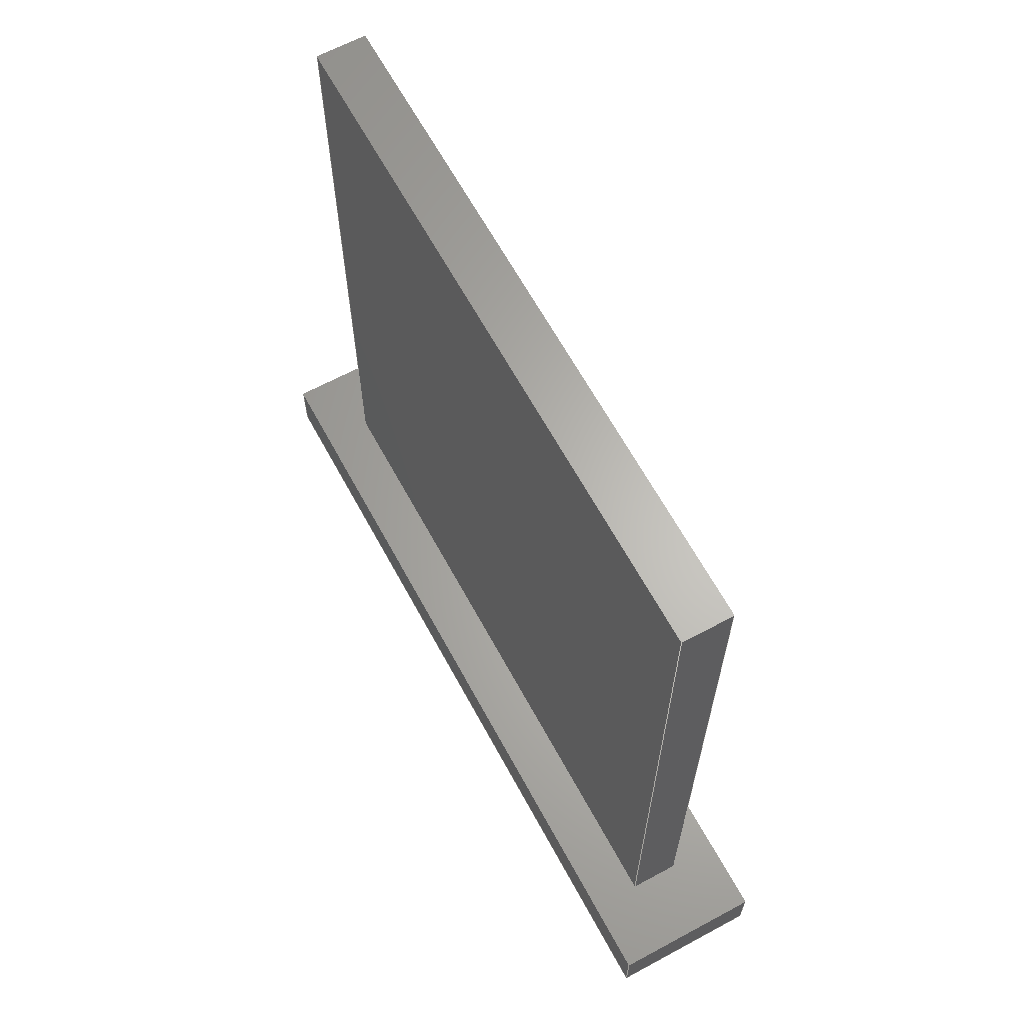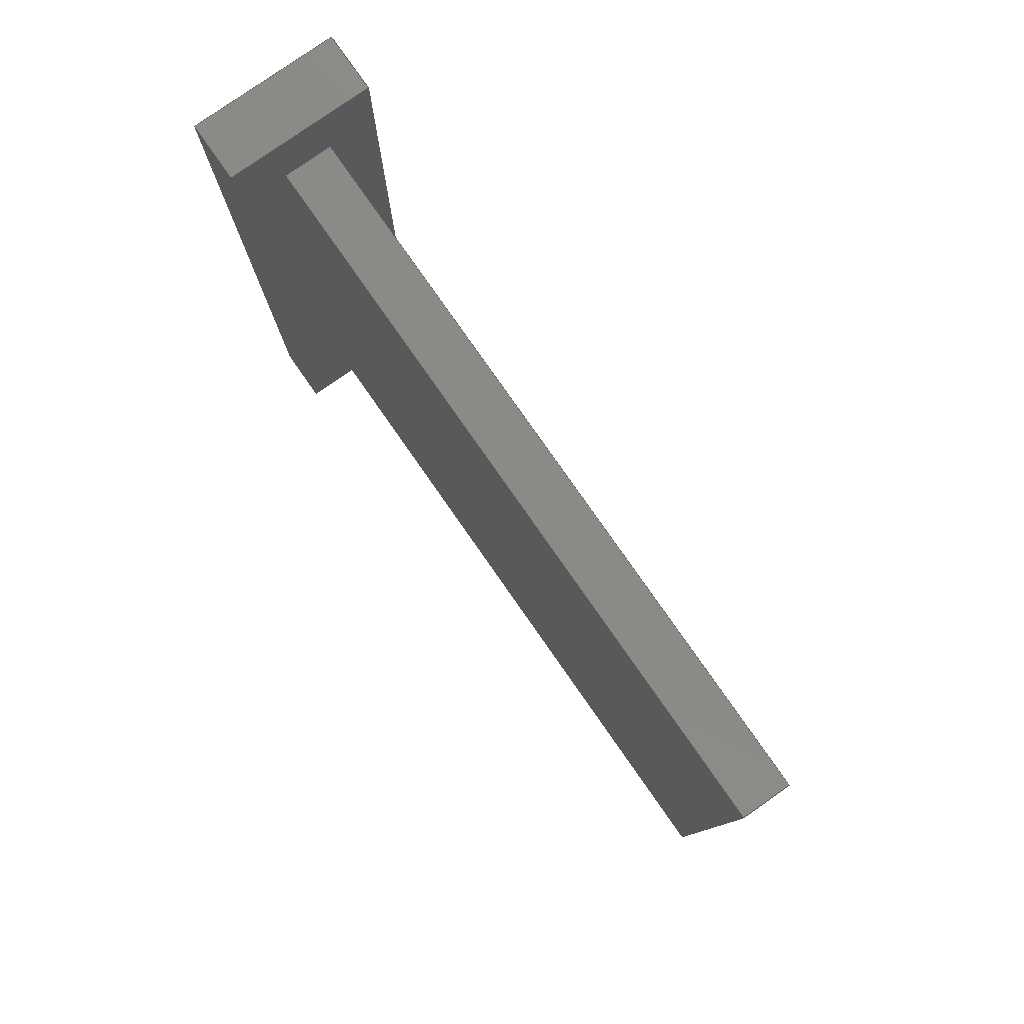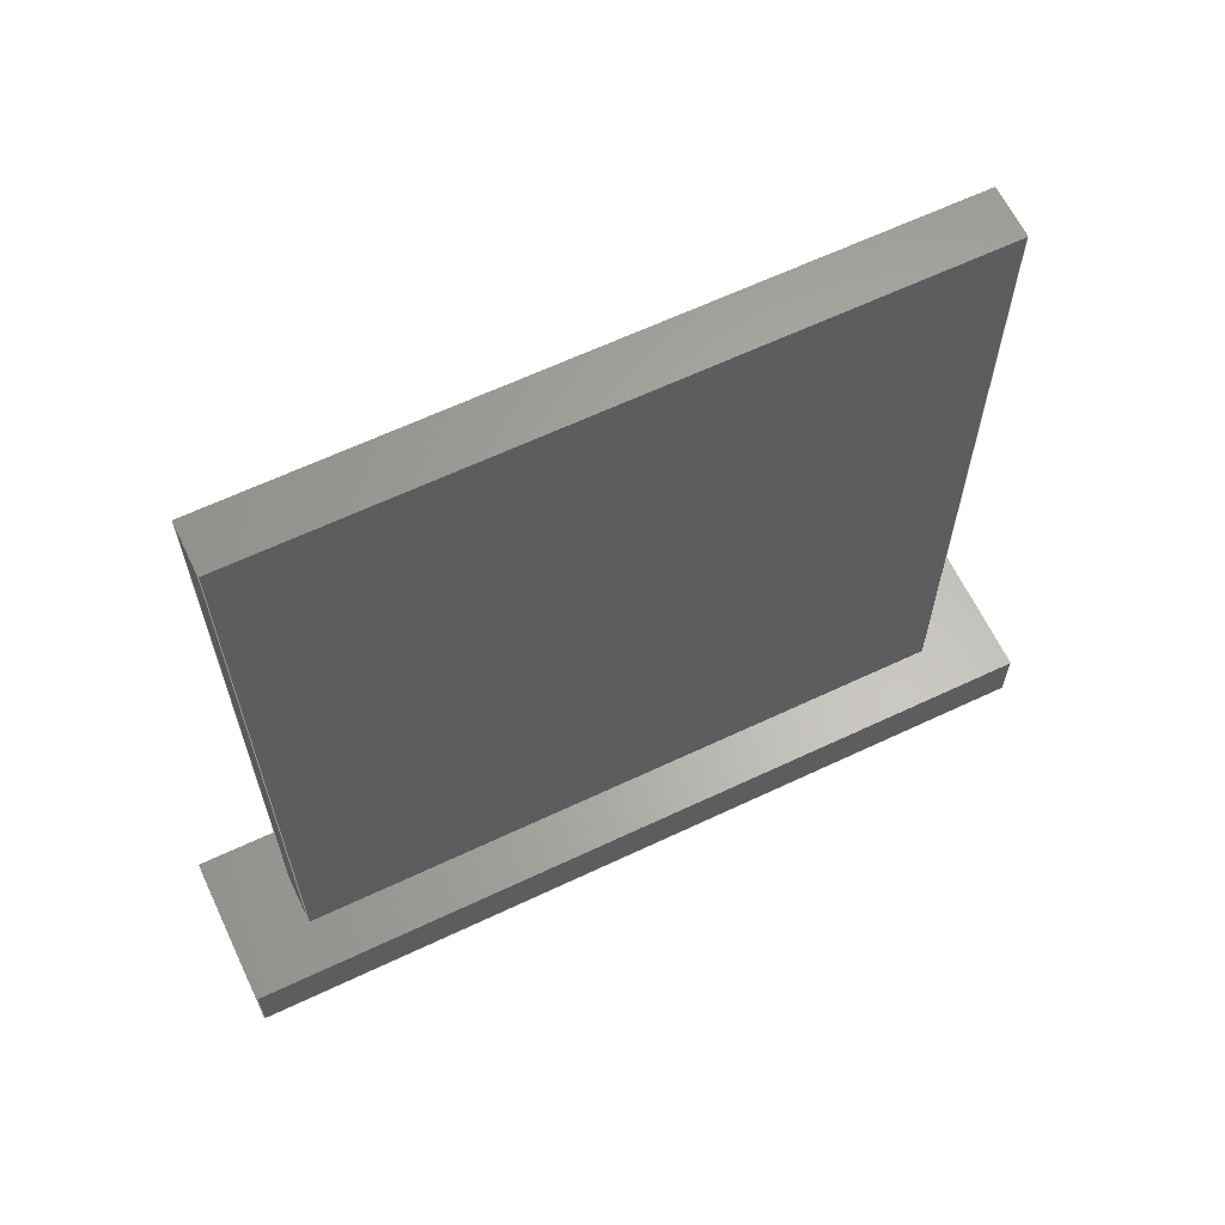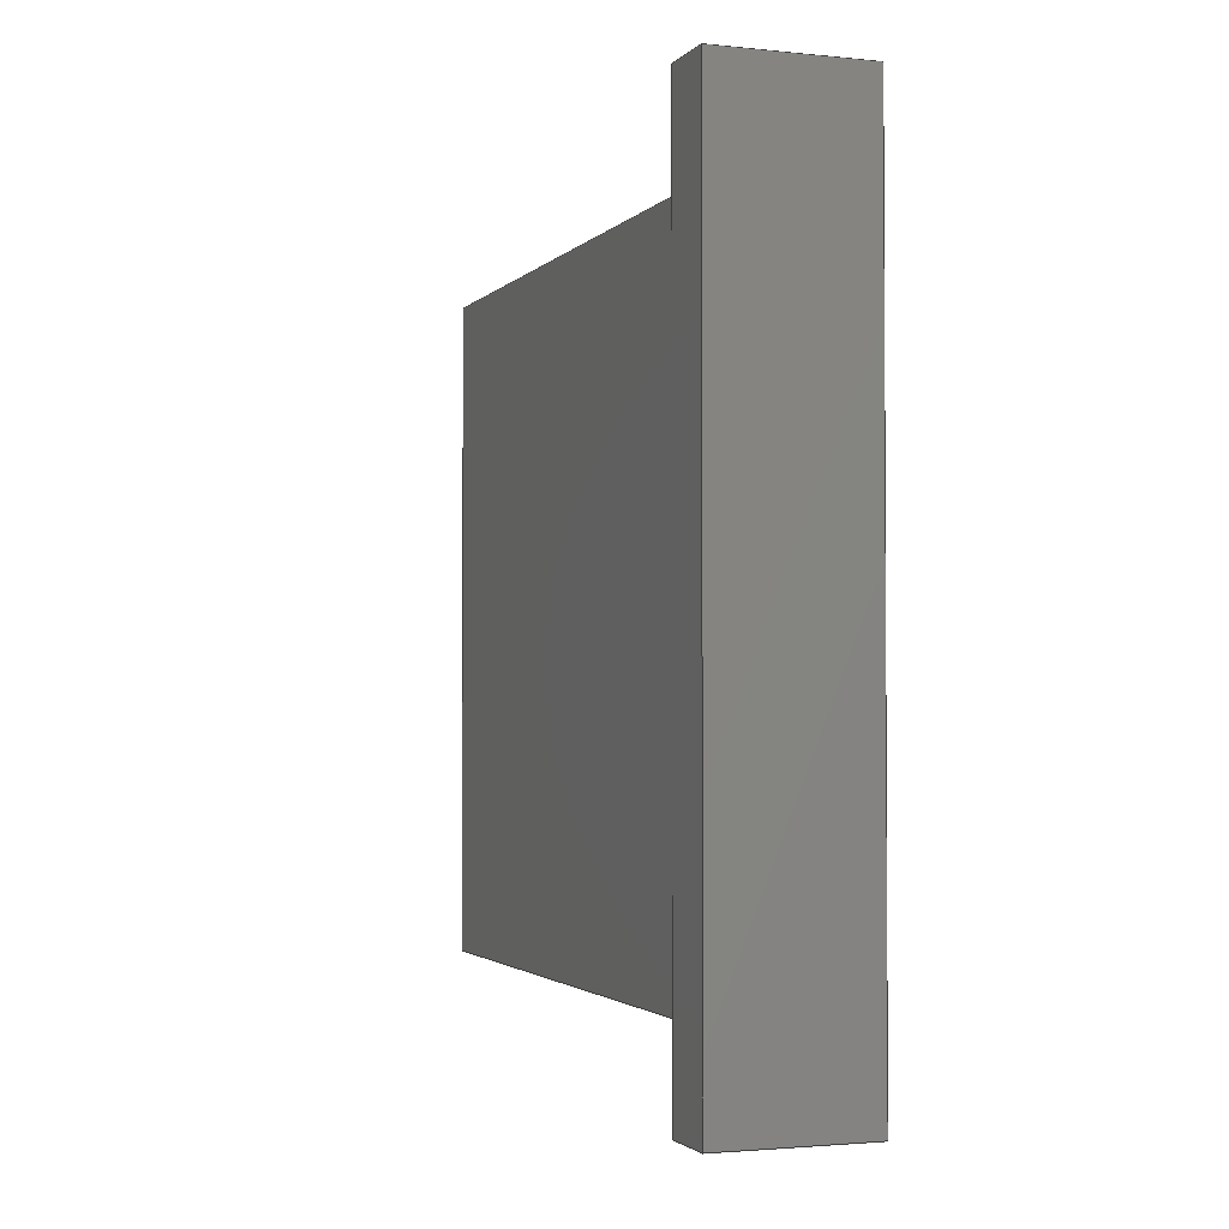
<metadata>
{"format":"step","ext":"step","renderer":"f3d","projection":"perspective","resolution":1024,"background":"white","views":[{"elev":64.4,"azim":-28.5,"up":"+Z"},{"elev":79.6,"azim":-35.0,"up":"+Y"},{"elev":63.7,"azim":-115.5,"up":"+Z"},{"elev":-2.2,"azim":160.0,"up":"+Y"}]}
</metadata>
<code>
ISO-10303-21;
DATA;
#1=SHAPE_REPRESENTATION_RELATIONSHIP('','',#196,#2);
#2=ADVANCED_BREP_SHAPE_REPRESENTATION('',(#194),#310);
#3=ORIENTED_EDGE('',*,*,#51,.T.);
#4=ORIENTED_EDGE('',*,*,#52,.F.);
#5=ORIENTED_EDGE('',*,*,#53,.F.);
#6=ORIENTED_EDGE('',*,*,#54,.T.);
#7=ORIENTED_EDGE('',*,*,#55,.F.);
#8=ORIENTED_EDGE('',*,*,#56,.F.);
#9=ORIENTED_EDGE('',*,*,#57,.T.);
#10=ORIENTED_EDGE('',*,*,#52,.T.);
#11=ORIENTED_EDGE('',*,*,#58,.F.);
#12=ORIENTED_EDGE('',*,*,#59,.F.);
#13=ORIENTED_EDGE('',*,*,#60,.T.);
#14=ORIENTED_EDGE('',*,*,#56,.T.);
#15=ORIENTED_EDGE('',*,*,#53,.T.);
#16=ORIENTED_EDGE('',*,*,#57,.F.);
#17=ORIENTED_EDGE('',*,*,#60,.F.);
#18=ORIENTED_EDGE('',*,*,#61,.F.);
#19=ORIENTED_EDGE('',*,*,#51,.F.);
#20=ORIENTED_EDGE('',*,*,#62,.T.);
#21=ORIENTED_EDGE('',*,*,#58,.T.);
#22=ORIENTED_EDGE('',*,*,#55,.T.);
#23=ORIENTED_EDGE('',*,*,#62,.F.);
#24=ORIENTED_EDGE('',*,*,#54,.F.);
#25=ORIENTED_EDGE('',*,*,#61,.T.);
#26=ORIENTED_EDGE('',*,*,#59,.T.);
#27=ORIENTED_EDGE('',*,*,#63,.T.);
#28=ORIENTED_EDGE('',*,*,#64,.F.);
#29=ORIENTED_EDGE('',*,*,#65,.F.);
#30=ORIENTED_EDGE('',*,*,#66,.T.);
#31=ORIENTED_EDGE('',*,*,#67,.T.);
#32=ORIENTED_EDGE('',*,*,#68,.F.);
#33=ORIENTED_EDGE('',*,*,#69,.F.);
#34=ORIENTED_EDGE('',*,*,#64,.T.);
#35=ORIENTED_EDGE('',*,*,#70,.T.);
#36=ORIENTED_EDGE('',*,*,#71,.F.);
#37=ORIENTED_EDGE('',*,*,#72,.F.);
#38=ORIENTED_EDGE('',*,*,#68,.T.);
#39=ORIENTED_EDGE('',*,*,#73,.F.);
#40=ORIENTED_EDGE('',*,*,#66,.F.);
#41=ORIENTED_EDGE('',*,*,#74,.T.);
#42=ORIENTED_EDGE('',*,*,#71,.T.);
#43=ORIENTED_EDGE('',*,*,#65,.T.);
#44=ORIENTED_EDGE('',*,*,#69,.T.);
#45=ORIENTED_EDGE('',*,*,#72,.T.);
#46=ORIENTED_EDGE('',*,*,#74,.F.);
#47=ORIENTED_EDGE('',*,*,#63,.F.);
#48=ORIENTED_EDGE('',*,*,#73,.T.);
#49=ORIENTED_EDGE('',*,*,#70,.F.);
#50=ORIENTED_EDGE('',*,*,#67,.F.);
#51=EDGE_CURVE('',#75,#76,#91,.T.);
#52=EDGE_CURVE('',#77,#76,#92,.T.);
#53=EDGE_CURVE('',#78,#77,#93,.T.);
#54=EDGE_CURVE('',#78,#75,#94,.T.);
#55=EDGE_CURVE('',#79,#76,#95,.T.);
#56=EDGE_CURVE('',#80,#79,#96,.T.);
#57=EDGE_CURVE('',#80,#77,#97,.T.);
#58=EDGE_CURVE('',#81,#79,#98,.T.);
#59=EDGE_CURVE('',#82,#81,#99,.T.);
#60=EDGE_CURVE('',#82,#80,#100,.T.);
#61=EDGE_CURVE('',#78,#82,#101,.T.);
#62=EDGE_CURVE('',#75,#81,#102,.T.);
#63=EDGE_CURVE('',#83,#84,#103,.T.);
#64=EDGE_CURVE('',#85,#84,#104,.T.);
#65=EDGE_CURVE('',#86,#85,#105,.T.);
#66=EDGE_CURVE('',#86,#83,#106,.T.);
#67=EDGE_CURVE('',#84,#87,#107,.T.);
#68=EDGE_CURVE('',#88,#87,#108,.T.);
#69=EDGE_CURVE('',#85,#88,#109,.T.);
#70=EDGE_CURVE('',#87,#89,#110,.T.);
#71=EDGE_CURVE('',#90,#89,#111,.T.);
#72=EDGE_CURVE('',#88,#90,#112,.T.);
#73=EDGE_CURVE('',#83,#89,#113,.T.);
#74=EDGE_CURVE('',#86,#90,#114,.T.);
#75=VERTEX_POINT('',#260);
#76=VERTEX_POINT('',#261);
#77=VERTEX_POINT('',#263);
#78=VERTEX_POINT('',#265);
#79=VERTEX_POINT('',#269);
#80=VERTEX_POINT('',#271);
#81=VERTEX_POINT('',#275);
#82=VERTEX_POINT('',#277);
#83=VERTEX_POINT('',#285);
#84=VERTEX_POINT('',#286);
#85=VERTEX_POINT('',#288);
#86=VERTEX_POINT('',#290);
#87=VERTEX_POINT('',#294);
#88=VERTEX_POINT('',#296);
#89=VERTEX_POINT('',#300);
#90=VERTEX_POINT('',#302);
#91=LINE('',#259,#115);
#92=LINE('',#262,#116);
#93=LINE('',#264,#117);
#94=LINE('',#266,#118);
#95=LINE('',#268,#119);
#96=LINE('',#270,#120);
#97=LINE('',#272,#121);
#98=LINE('',#274,#122);
#99=LINE('',#276,#123);
#100=LINE('',#278,#124);
#101=LINE('',#280,#125);
#102=LINE('',#282,#126);
#103=LINE('',#284,#127);
#104=LINE('',#287,#128);
#105=LINE('',#289,#129);
#106=LINE('',#291,#130);
#107=LINE('',#293,#131);
#108=LINE('',#295,#132);
#109=LINE('',#297,#133);
#110=LINE('',#299,#134);
#111=LINE('',#301,#135);
#112=LINE('',#303,#136);
#113=LINE('',#305,#137);
#114=LINE('',#306,#138);
#115=VECTOR('',#213,1);
#116=VECTOR('',#214,1);
#117=VECTOR('',#215,1);
#118=VECTOR('',#216,1);
#119=VECTOR('',#219,1);
#120=VECTOR('',#220,1);
#121=VECTOR('',#221,1);
#122=VECTOR('',#224,1);
#123=VECTOR('',#225,1);
#124=VECTOR('',#226,1);
#125=VECTOR('',#229,1);
#126=VECTOR('',#232,1);
#127=VECTOR('',#235,1);
#128=VECTOR('',#236,1);
#129=VECTOR('',#237,1);
#130=VECTOR('',#238,1);
#131=VECTOR('',#241,1);
#132=VECTOR('',#242,1);
#133=VECTOR('',#243,1);
#134=VECTOR('',#246,1);
#135=VECTOR('',#247,1);
#136=VECTOR('',#248,1);
#137=VECTOR('',#251,1);
#138=VECTOR('',#252,1);
#139=EDGE_LOOP('',(#3,#4,#5,#6));
#140=EDGE_LOOP('',(#7,#8,#9,#10));
#141=EDGE_LOOP('',(#11,#12,#13,#14));
#142=EDGE_LOOP('',(#15,#16,#17,#18));
#143=EDGE_LOOP('',(#19,#20,#21,#22));
#144=EDGE_LOOP('',(#23,#24,#25,#26));
#145=EDGE_LOOP('',(#27,#28,#29,#30));
#146=EDGE_LOOP('',(#31,#32,#33,#34));
#147=EDGE_LOOP('',(#35,#36,#37,#38));
#148=EDGE_LOOP('',(#39,#40,#41,#42));
#149=EDGE_LOOP('',(#43,#44,#45,#46));
#150=EDGE_LOOP('',(#47,#48,#49,#50));
#151=FACE_BOUND('',#139,.T.);
#152=FACE_BOUND('',#140,.T.);
#153=FACE_BOUND('',#141,.T.);
#154=FACE_BOUND('',#142,.T.);
#155=FACE_BOUND('',#143,.T.);
#156=FACE_BOUND('',#144,.T.);
#157=FACE_BOUND('',#145,.T.);
#158=FACE_BOUND('',#146,.T.);
#159=FACE_BOUND('',#147,.T.);
#160=FACE_BOUND('',#148,.T.);
#161=FACE_BOUND('',#149,.T.);
#162=FACE_BOUND('',#150,.T.);
#163=PLANE('',#198);
#164=PLANE('',#199);
#165=PLANE('',#200);
#166=PLANE('',#201);
#167=PLANE('',#202);
#168=PLANE('',#203);
#169=PLANE('',#204);
#170=PLANE('',#205);
#171=PLANE('',#206);
#172=PLANE('',#207);
#173=PLANE('',#208);
#174=ADVANCED_FACE('',(#151),#163,.F.);
#175=ADVANCED_FACE('',(#152),#164,.T.);
#176=ADVANCED_FACE('',(#153),#165,.T.);
#177=ADVANCED_FACE('',(#154),#166,.T.);
#178=ADVANCED_FACE('',(#155),#167,.F.);
#179=ADVANCED_FACE('',(#156,#157),#168,.F.);
#180=ADVANCED_FACE('',(#158),#169,.F.);
#181=ADVANCED_FACE('',(#159),#170,.F.);
#182=ADVANCED_FACE('',(#160),#171,.T.);
#183=ADVANCED_FACE('',(#161),#172,.T.);
#184=ADVANCED_FACE('',(#162),#173,.F.);
#185=CLOSED_SHELL('',(#174,#175,#176,#177,#178,#179,#180,#181,#182,#183,
#184));
#186=STYLED_ITEM('',(#187),#194);
#187=PRESENTATION_STYLE_ASSIGNMENT((#188));
#188=SURFACE_STYLE_USAGE(.BOTH.,#189);
#189=SURFACE_SIDE_STYLE('',(#190));
#190=SURFACE_STYLE_FILL_AREA(#191);
#191=FILL_AREA_STYLE('',(#192));
#192=FILL_AREA_STYLE_COLOUR('',#193);
#193=COLOUR_RGB('',0.2314,0.3804,0.7059);
#194=MANIFOLD_SOLID_BREP('Part 3',#185);
#195=SHAPE_DEFINITION_REPRESENTATION(#315,#196);
#196=SHAPE_REPRESENTATION('Part 3',(#197),#310);
#197=AXIS2_PLACEMENT_3D('',#257,#209,#210);
#198=AXIS2_PLACEMENT_3D('',#258,#211,#212);
#199=AXIS2_PLACEMENT_3D('',#267,#217,#218);
#200=AXIS2_PLACEMENT_3D('',#273,#222,#223);
#201=AXIS2_PLACEMENT_3D('',#279,#227,#228);
#202=AXIS2_PLACEMENT_3D('',#281,#230,#231);
#203=AXIS2_PLACEMENT_3D('',#283,#233,#234);
#204=AXIS2_PLACEMENT_3D('',#292,#239,#240);
#205=AXIS2_PLACEMENT_3D('',#298,#244,#245);
#206=AXIS2_PLACEMENT_3D('',#304,#249,#250);
#207=AXIS2_PLACEMENT_3D('',#307,#253,#254);
#208=AXIS2_PLACEMENT_3D('',#308,#255,#256);
#209=DIRECTION('',(0,0,1));
#210=DIRECTION('',(1,0,0));
#211=DIRECTION('',(0,1,0));
#212=DIRECTION('',(0,0,1));
#213=DIRECTION('',(0,0,1));
#214=DIRECTION('',(1,0,0));
#215=DIRECTION('',(0,0,1));
#216=DIRECTION('',(1,0,0));
#217=DIRECTION('',(0,0,1));
#218=DIRECTION('',(1,0,0));
#219=DIRECTION('',(0,-1,0));
#220=DIRECTION('',(1,0,0));
#221=DIRECTION('',(0,-1,0));
#222=DIRECTION('',(0,1,-1.901e-16));
#223=DIRECTION('',(0,1.901e-16,1));
#224=DIRECTION('',(0,1.901e-16,1));
#225=DIRECTION('',(1,0,0));
#226=DIRECTION('',(0,1.901e-16,1));
#227=DIRECTION('',(-1,0,0));
#228=DIRECTION('',(0,-1,0));
#229=DIRECTION('',(0,1,0));
#230=DIRECTION('',(-1,0,0));
#231=DIRECTION('',(0,-1,0));
#232=DIRECTION('',(0,1,0));
#233=DIRECTION('',(0,0,-1));
#234=DIRECTION('',(-1,0,0));
#235=DIRECTION('',(0,1,0));
#236=DIRECTION('',(1,0,0));
#237=DIRECTION('',(0,1,0));
#238=DIRECTION('',(1,0,0));
#239=DIRECTION('',(0,-1,0));
#240=DIRECTION('',(0,0,-1));
#241=DIRECTION('',(0,0,-1));
#242=DIRECTION('',(1,0,0));
#243=DIRECTION('',(0,0,-1));
#244=DIRECTION('',(0,0,1));
#245=DIRECTION('',(1,0,0));
#246=DIRECTION('',(0,-1,0));
#247=DIRECTION('',(1,0,0));
#248=DIRECTION('',(0,-1,0));
#249=DIRECTION('',(0,-1,0));
#250=DIRECTION('',(0,0,-1));
#251=DIRECTION('',(0,0,-1));
#252=DIRECTION('',(0,0,-1));
#253=DIRECTION('',(-1,0,0));
#254=DIRECTION('',(0,-1,0));
#255=DIRECTION('',(-1,0,0));
#256=DIRECTION('',(0,-1,0));
#257=CARTESIAN_POINT('',(0,0,0));
#258=CARTESIAN_POINT('',(-0.0955,-0.0373,-0.01975));
#259=CARTESIAN_POINT('',(-0.093,-0.0373,-0.01975));
#260=CARTESIAN_POINT('',(-0.093,-0.0373,-0.038));
#261=CARTESIAN_POINT('',(-0.093,-0.0373,-0.0015));
#262=CARTESIAN_POINT('',(-0.0955,-0.0373,-0.0015));
#263=CARTESIAN_POINT('',(-0.0955,-0.0373,-0.0015));
#264=CARTESIAN_POINT('',(-0.0955,-0.0373,-0.01975));
#265=CARTESIAN_POINT('',(-0.0955,-0.0373,-0.038));
#266=CARTESIAN_POINT('',(-0.0955,-0.0373,-0.038));
#267=CARTESIAN_POINT('',(-0.0955,-0.0205,-0.0015));
#268=CARTESIAN_POINT('',(-0.093,-0.0205,-0.0015));
#269=CARTESIAN_POINT('',(-0.093,-0.0037,-0.0015));
#270=CARTESIAN_POINT('',(-0.0955,-0.0037,-0.0015));
#271=CARTESIAN_POINT('',(-0.0955,-0.0037,-0.0015));
#272=CARTESIAN_POINT('',(-0.0955,-0.0205,-0.0015));
#273=CARTESIAN_POINT('',(-0.0955,-0.0037,-0.01975));
#274=CARTESIAN_POINT('',(-0.093,-0.0037,-0.01975));
#275=CARTESIAN_POINT('',(-0.093,-0.0037,-0.038));
#276=CARTESIAN_POINT('',(-0.0955,-0.0037,-0.038));
#277=CARTESIAN_POINT('',(-0.0955,-0.0037,-0.038));
#278=CARTESIAN_POINT('',(-0.0955,-0.0037,-0.01975));
#279=CARTESIAN_POINT('',(-0.0955,-0.0205,-0.0205));
#280=CARTESIAN_POINT('',(-0.0955,-0.00175,-0.038));
#281=CARTESIAN_POINT('',(-0.093,-0.0205,-0.0205));
#282=CARTESIAN_POINT('',(-0.093,-0.00175,-0.038));
#283=CARTESIAN_POINT('',(-0.098,-0.00175,-0.038));
#284=CARTESIAN_POINT('',(-0.0905,-0.00175,-0.038));
#285=CARTESIAN_POINT('',(-0.0905,-0.041,-0.038));
#286=CARTESIAN_POINT('',(-0.0905,0,-0.038));
#287=CARTESIAN_POINT('',(-0.098,0,-0.038));
#288=CARTESIAN_POINT('',(-0.098,0,-0.038));
#289=CARTESIAN_POINT('',(-0.098,-0.00175,-0.038));
#290=CARTESIAN_POINT('',(-0.098,-0.041,-0.038));
#291=CARTESIAN_POINT('',(-0.098,-0.041,-0.038));
#292=CARTESIAN_POINT('',(-0.098,0,-0.0395));
#293=CARTESIAN_POINT('',(-0.0905,0,-0.0395));
#294=CARTESIAN_POINT('',(-0.0905,0,-0.041));
#295=CARTESIAN_POINT('',(-0.098,0,-0.041));
#296=CARTESIAN_POINT('',(-0.098,0,-0.041));
#297=CARTESIAN_POINT('',(-0.098,0,-0.0395));
#298=CARTESIAN_POINT('',(-0.098,-0.0205,-0.041));
#299=CARTESIAN_POINT('',(-0.0905,-0.0205,-0.041));
#300=CARTESIAN_POINT('',(-0.0905,-0.041,-0.041));
#301=CARTESIAN_POINT('',(-0.098,-0.041,-0.041));
#302=CARTESIAN_POINT('',(-0.098,-0.041,-0.041));
#303=CARTESIAN_POINT('',(-0.098,-0.0205,-0.041));
#304=CARTESIAN_POINT('',(-0.098,-0.041,-0.0395));
#305=CARTESIAN_POINT('',(-0.0905,-0.041,-0.0395));
#306=CARTESIAN_POINT('',(-0.098,-0.041,-0.0395));
#307=CARTESIAN_POINT('',(-0.098,-0.0205,-0.0205));
#308=CARTESIAN_POINT('',(-0.0905,-0.0205,-0.0205));
#309=MECHANICAL_DESIGN_GEOMETRIC_PRESENTATION_REPRESENTATION('',(#186),
#310);
#310=(
GEOMETRIC_REPRESENTATION_CONTEXT(3)
GLOBAL_UNCERTAINTY_ASSIGNED_CONTEXT((#311))
GLOBAL_UNIT_ASSIGNED_CONTEXT((#314,#313,#312))
REPRESENTATION_CONTEXT('Part 3','TOP_LEVEL_ASSEMBLY_PART')
);
#311=UNCERTAINTY_MEASURE_WITH_UNIT(LENGTH_MEASURE(1e-08),#314,
'DISTANCE_ACCURACY_VALUE','Maximum Tolerance applied to model');
#312=(
NAMED_UNIT(*)
SI_UNIT($,.STERADIAN.)
SOLID_ANGLE_UNIT()
);
#313=(
NAMED_UNIT(*)
PLANE_ANGLE_UNIT()
SI_UNIT($,.RADIAN.)
);
#314=(
LENGTH_UNIT()
NAMED_UNIT(*)
SI_UNIT($,.METRE.)
);
#315=PRODUCT_DEFINITION_SHAPE('','',#316);
#316=PRODUCT_DEFINITION('','',#318,#317);
#317=PRODUCT_DEFINITION_CONTEXT('',#324,'design');
#318=PRODUCT_DEFINITION_FORMATION_WITH_SPECIFIED_SOURCE('','',#320,
 .NOT_KNOWN.);
#319=PRODUCT_RELATED_PRODUCT_CATEGORY('','',(#320));
#320=PRODUCT('Part 3','Part 3','Part 3',(#322));
#321=PRODUCT_CATEGORY('','');
#322=PRODUCT_CONTEXT('',#324,'mechanical');
#323=APPLICATION_PROTOCOL_DEFINITION('international standard',
'ap242_managed_model_based_3d_engineering',2011,#324);
#324=APPLICATION_CONTEXT('managed model based 3d engineering');
ENDSEC;
END-ISO-10303-21;

</code>
